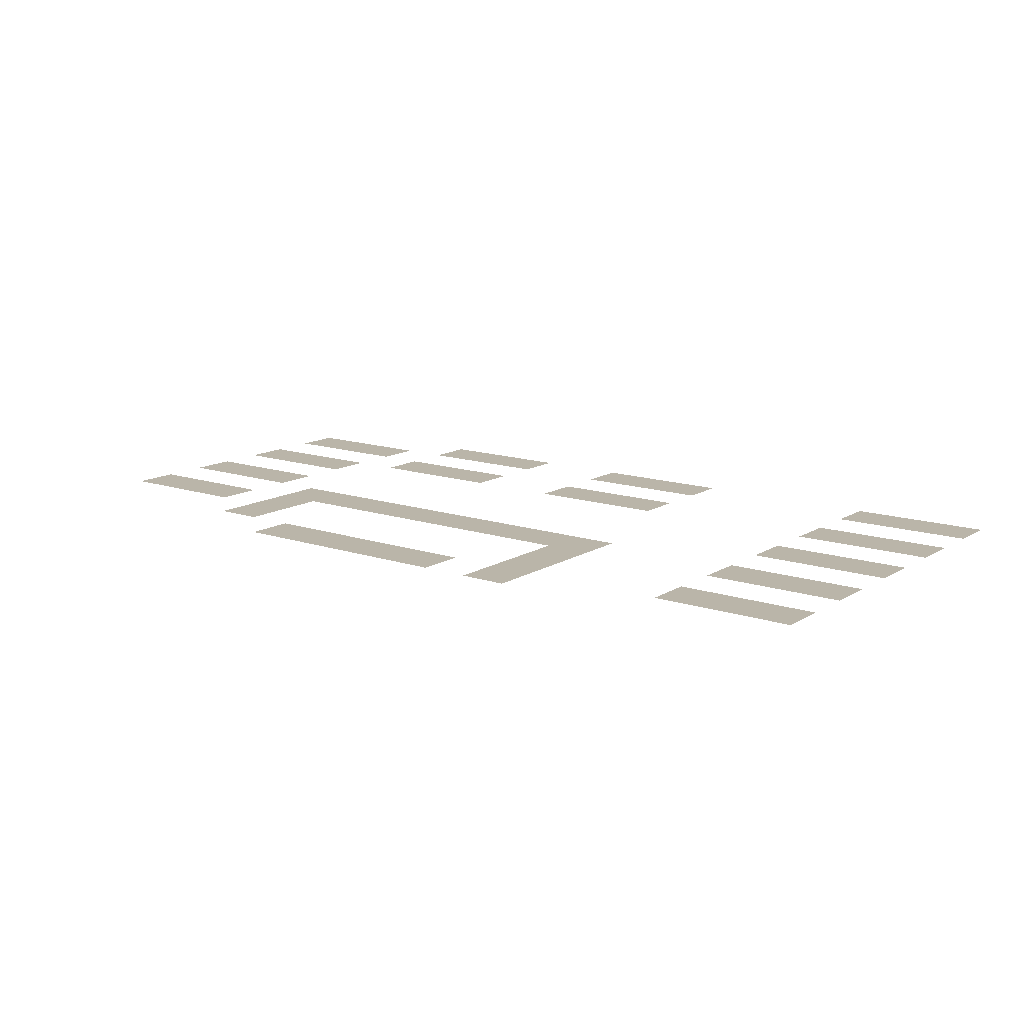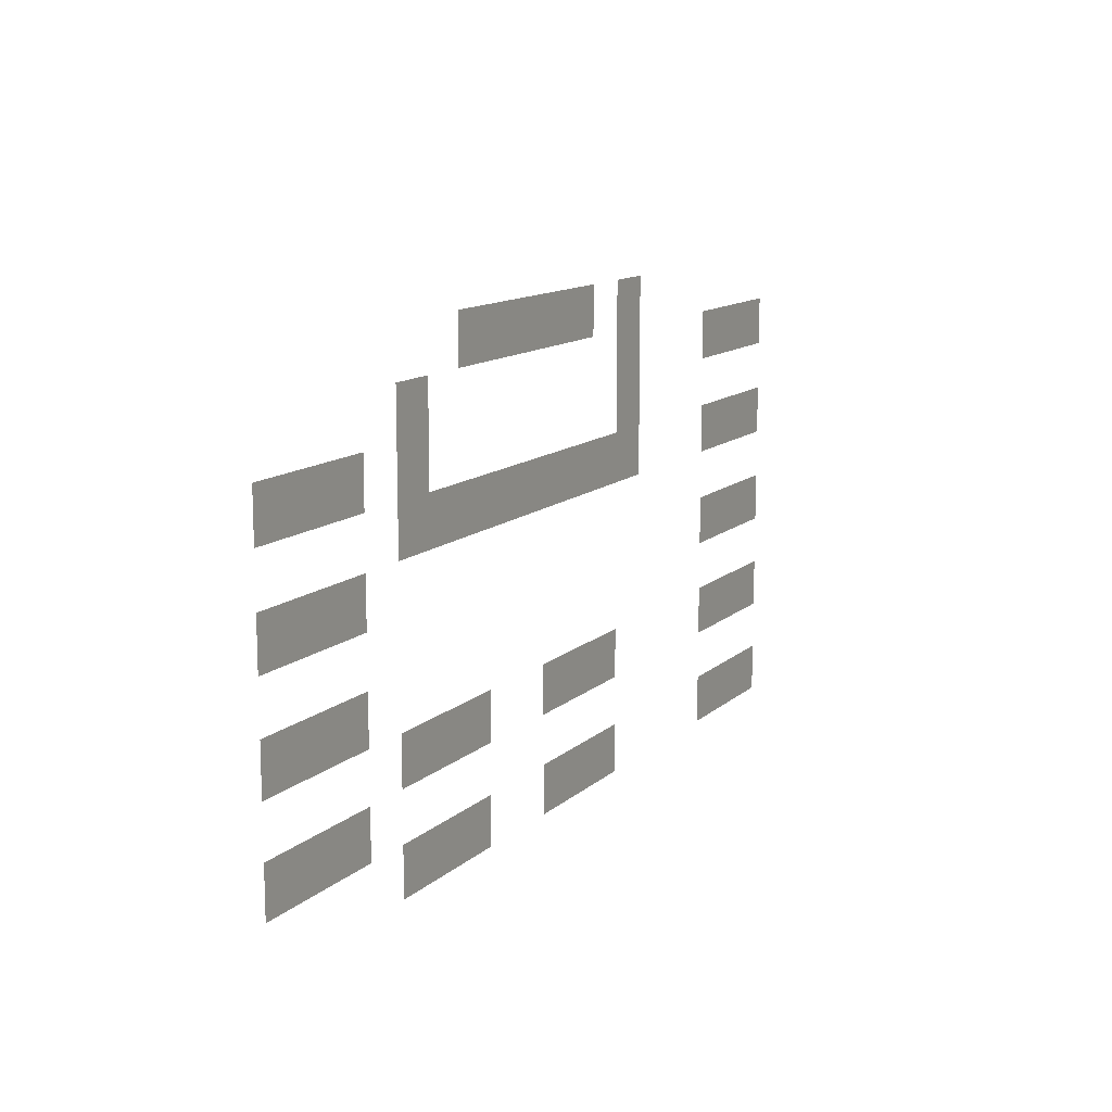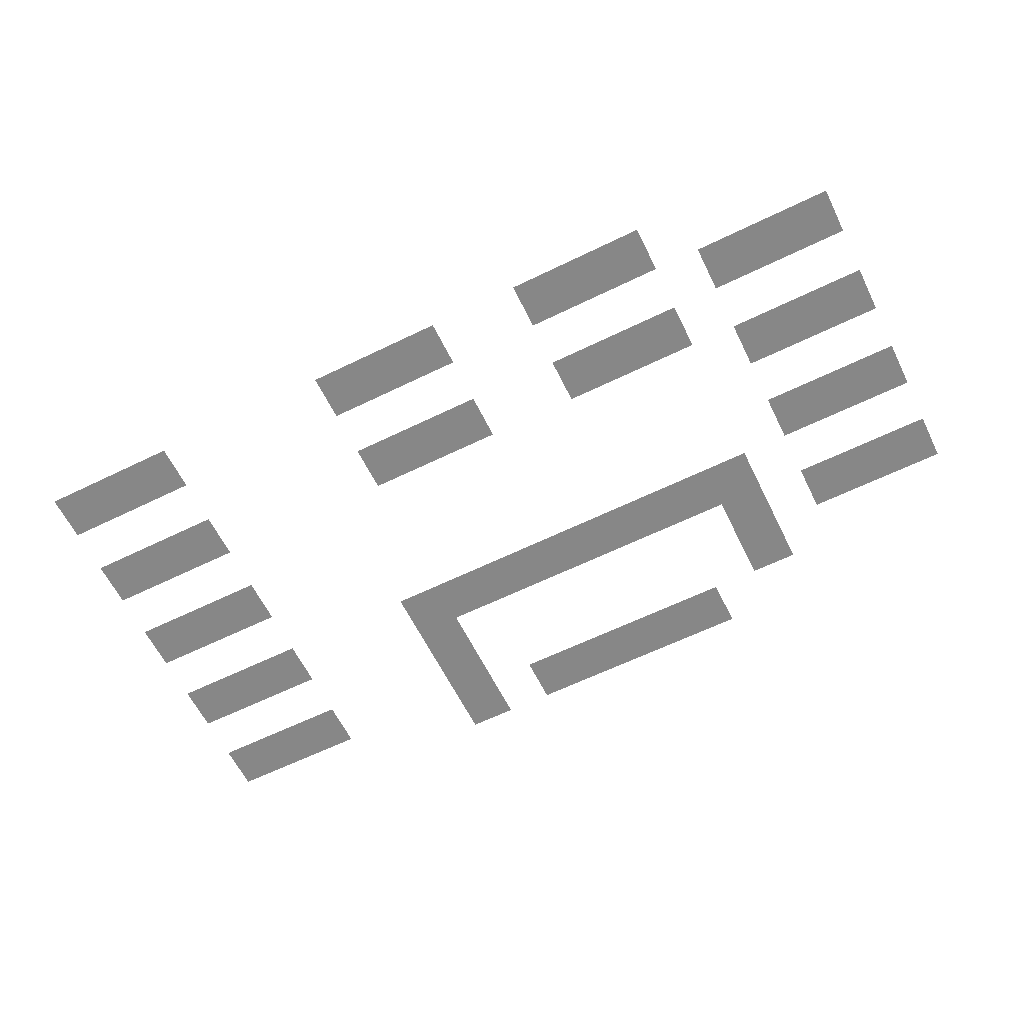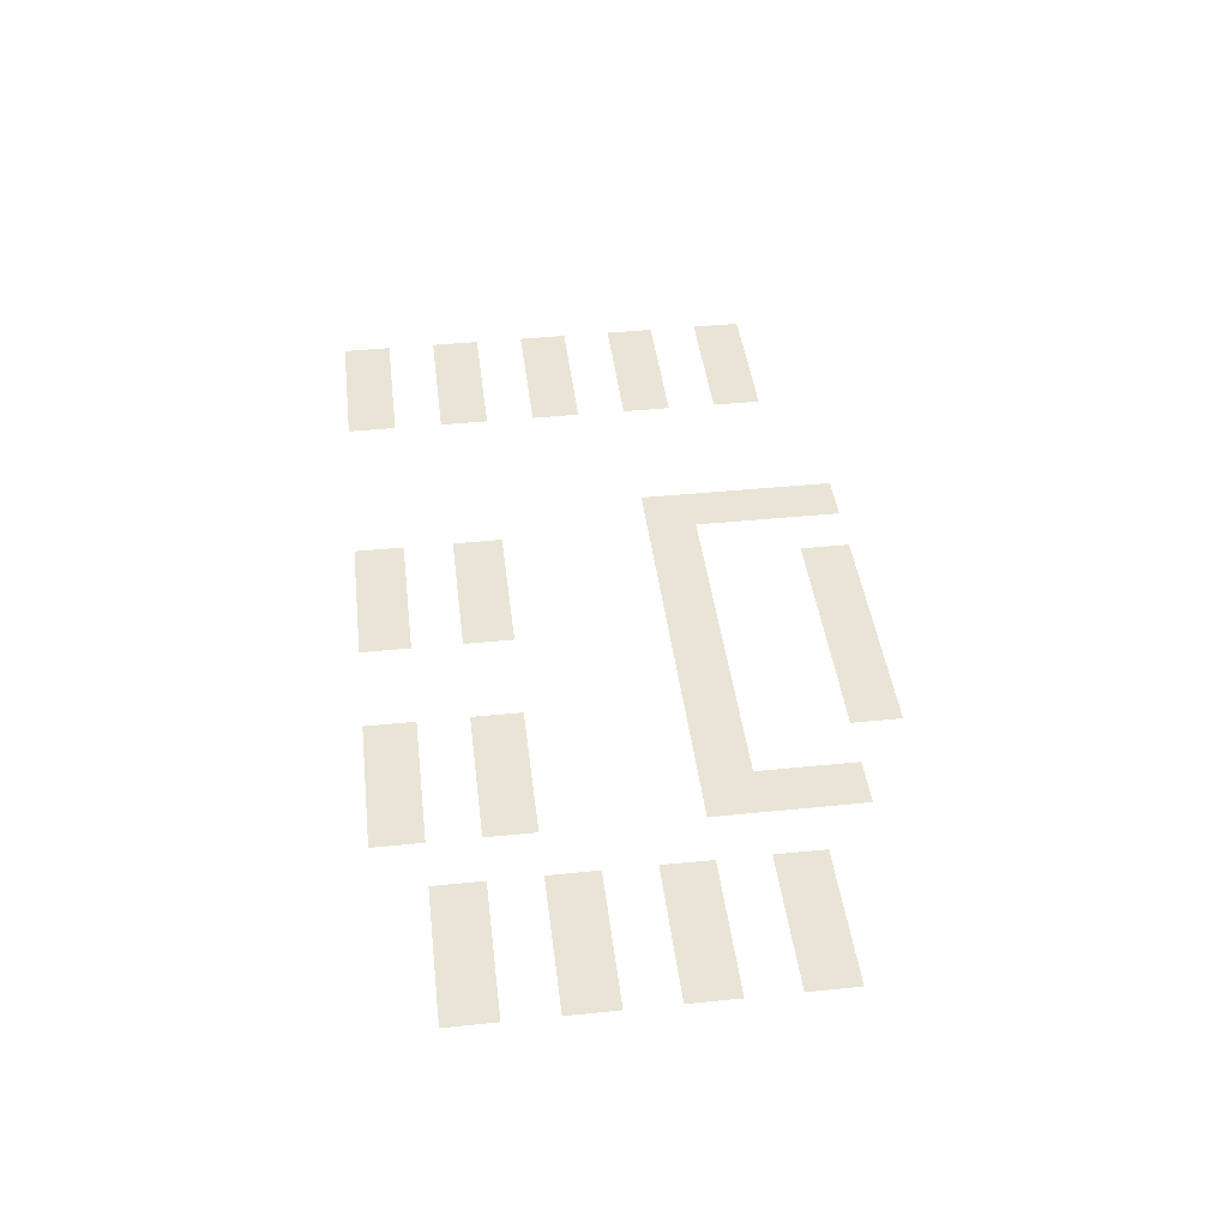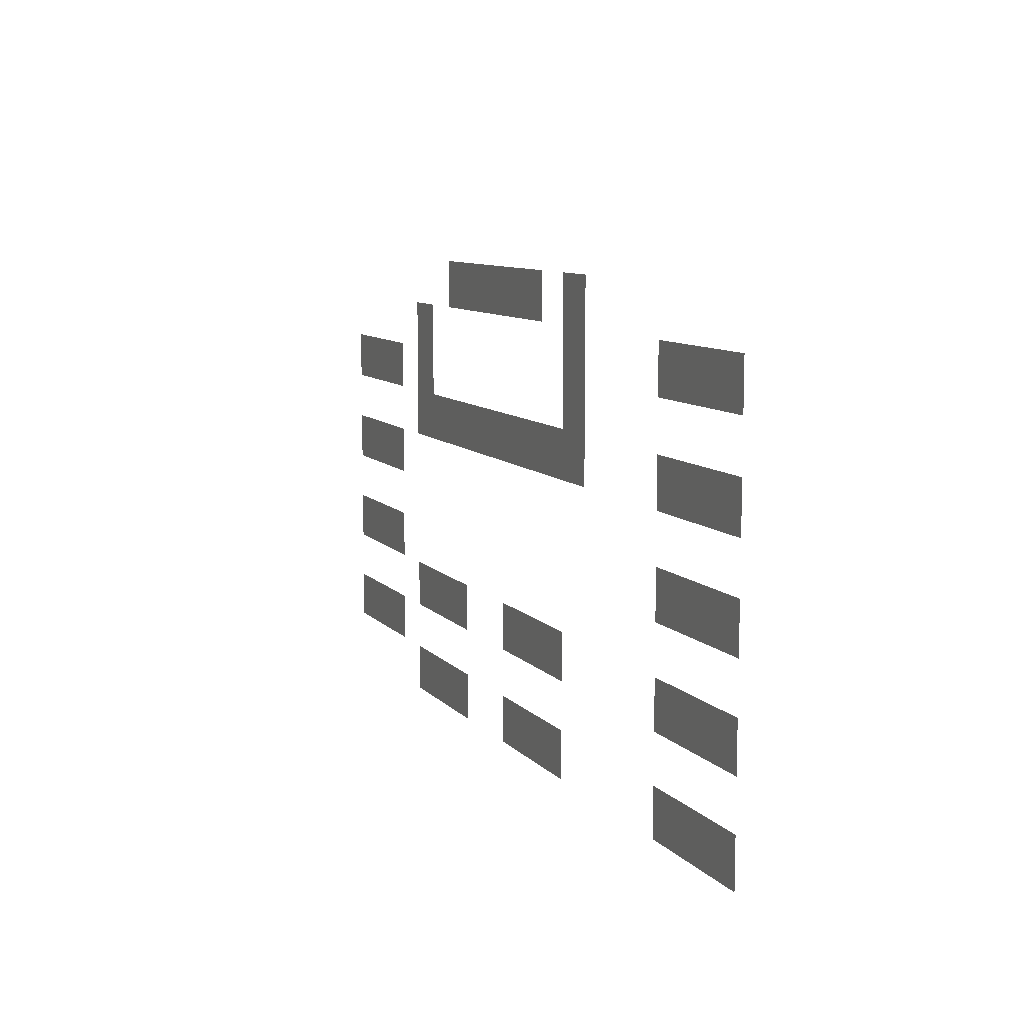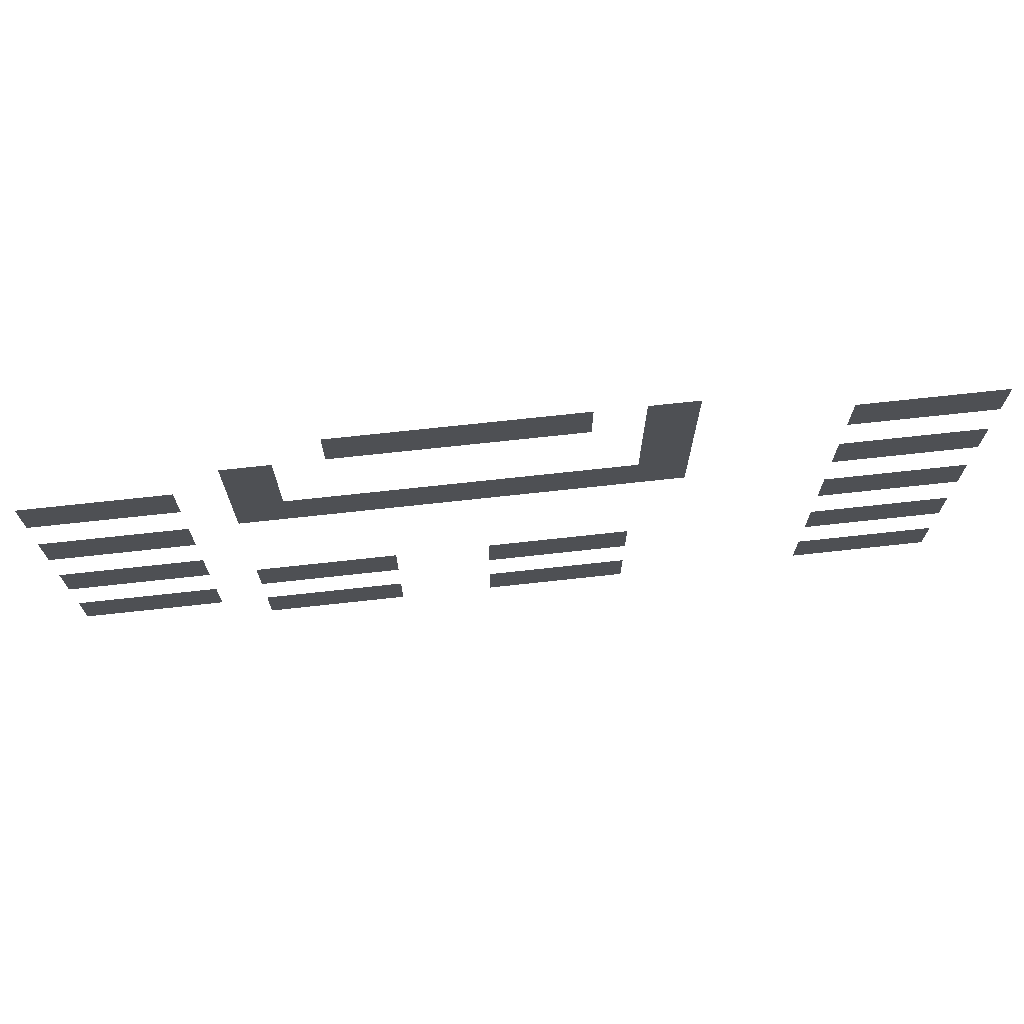
<metadata>
{"format":"obj","ext":"obj","renderer":"f3d","projection":"perspective","resolution":1024,"background":"white","views":[{"elev":13.7,"azim":-143.1,"up":"+Z"},{"elev":12.7,"azim":118.5,"up":"+Y"},{"elev":-62.3,"azim":26.3,"up":"+Z"},{"elev":42.5,"azim":83.1,"up":"+Z"},{"elev":9.3,"azim":-113.0,"up":"+Y"},{"elev":70.4,"azim":173.7,"up":"+Y"}]}
</metadata>
<code>
v -208 -16 0
v -224 -16 0
v -224 0 0
v -208 0 0
v -176 -16 0
v -192 -16 0
v -192 0 0
v -176 0 0
v -160 -16 0
v -176 -16 0
v -176 0 0
v -160 0 0
v -144 -16 0
v -160 -16 0
v -160 0 0
v -144 0 0
v -128 -16 0
v -144 -16 0
v -144 0 0
v -128 0 0
v -112 -16 0
v -128 -16 0
v -128 0 0
v -112 0 0
v -304 -32 0
v -320 -32 0
v -320 -16 0
v -304 -16 0
v -288 -32 0
v -304 -32 0
v -304 -16 0
v -288 -16 0
v -272 -32 0
v -288 -32 0
v -288 -16 0
v -272 -16 0
v -208 -32 0
v -224 -32 0
v -224 -16 0
v -208 -16 0
v -80 -32 0
v -96 -32 0
v -96 -16 0
v -80 -16 0
v -208 -48 0
v -224 -48 0
v -224 -32 0
v -208 -32 0
v -80 -48 0
v -96 -48 0
v -96 -32 0
v -80 -32 0
v -48 -48 0
v -64 -48 0
v -64 -32 0
v -48 -32 0
v -32 -48 0
v -48 -48 0
v -48 -32 0
v -32 -32 0
v -16 -48 0
v -32 -48 0
v -32 -32 0
v -16 -32 0
v -304 -64 0
v -320 -64 0
v -320 -48 0
v -304 -48 0
v -288 -64 0
v -304 -64 0
v -304 -48 0
v -288 -48 0
v -272 -64 0
v -288 -64 0
v -288 -48 0
v -272 -48 0
v -208 -64 0
v -224 -64 0
v -224 -48 0
v -208 -48 0
v -192 -64 0
v -208 -64 0
v -208 -48 0
v -192 -48 0
v -176 -64 0
v -192 -64 0
v -192 -48 0
v -176 -48 0
v -160 -64 0
v -176 -64 0
v -176 -48 0
v -160 -48 0
v -144 -64 0
v -160 -64 0
v -160 -48 0
v -144 -48 0
v -128 -64 0
v -144 -64 0
v -144 -48 0
v -128 -48 0
v -112 -64 0
v -128 -64 0
v -128 -48 0
v -112 -48 0
v -96 -64 0
v -112 -64 0
v -112 -48 0
v -96 -48 0
v -80 -64 0
v -96 -64 0
v -96 -48 0
v -80 -48 0
v -48 -80 0
v -64 -80 0
v -64 -64 0
v -48 -64 0
v -32 -80 0
v -48 -80 0
v -48 -64 0
v -32 -64 0
v -16 -80 0
v -32 -80 0
v -32 -64 0
v -16 -64 0
v -304 -96 0
v -320 -96 0
v -320 -80 0
v -304 -80 0
v -288 -96 0
v -304 -96 0
v -304 -80 0
v -288 -80 0
v -272 -96 0
v -288 -96 0
v -288 -80 0
v -272 -80 0
v -48 -112 0
v -64 -112 0
v -64 -96 0
v -48 -96 0
v -32 -112 0
v -48 -112 0
v -48 -96 0
v -32 -96 0
v -16 -112 0
v -32 -112 0
v -32 -96 0
v -16 -96 0
v -304 -128 0
v -320 -128 0
v -320 -112 0
v -304 -112 0
v -288 -128 0
v -304 -128 0
v -304 -112 0
v -288 -112 0
v -272 -128 0
v -288 -128 0
v -288 -112 0
v -272 -112 0
v -192 -128 0
v -208 -128 0
v -208 -112 0
v -192 -112 0
v -176 -128 0
v -192 -128 0
v -192 -112 0
v -176 -112 0
v -160 -128 0
v -176 -128 0
v -176 -112 0
v -160 -112 0
v -112 -128 0
v -128 -128 0
v -128 -112 0
v -112 -112 0
v -96 -128 0
v -112 -128 0
v -112 -112 0
v -96 -112 0
v -80 -128 0
v -96 -128 0
v -96 -112 0
v -80 -112 0
v -48 -144 0
v -64 -144 0
v -64 -128 0
v -48 -128 0
v -32 -144 0
v -48 -144 0
v -48 -128 0
v -32 -128 0
v -16 -144 0
v -32 -144 0
v -32 -128 0
v -16 -128 0
v -304 -160 0
v -320 -160 0
v -320 -144 0
v -304 -144 0
v -288 -160 0
v -304 -160 0
v -304 -144 0
v -288 -144 0
v -272 -160 0
v -288 -160 0
v -288 -144 0
v -272 -144 0
v -192 -160 0
v -208 -160 0
v -208 -144 0
v -192 -144 0
v -176 -160 0
v -192 -160 0
v -192 -144 0
v -176 -144 0
v -160 -160 0
v -176 -160 0
v -176 -144 0
v -160 -144 0
v -112 -160 0
v -128 -160 0
v -128 -144 0
v -112 -144 0
v -96 -160 0
v -112 -160 0
v -112 -144 0
v -96 -144 0
v -80 -160 0
v -96 -160 0
v -96 -144 0
v -80 -144 0
g pikaruoka_mesh_0002
f 1 2 3 4
f 5 6 7 8
f 9 10 11 12
f 13 14 15 16
f 17 18 19 20
f 21 22 23 24
f 25 26 27 28
f 29 30 31 32
f 33 34 35 36
f 37 38 39 40
f 41 42 43 44
f 45 46 47 48
f 49 50 51 52
f 53 54 55 56
f 57 58 59 60
f 61 62 63 64
f 65 66 67 68
f 69 70 71 72
f 73 74 75 76
f 77 78 79 80
f 81 82 83 84
f 85 86 87 88
f 89 90 91 92
f 93 94 95 96
f 97 98 99 100
f 101 102 103 104
f 105 106 107 108
f 109 110 111 112
f 113 114 115 116
f 117 118 119 120
f 121 122 123 124
f 125 126 127 128
f 129 130 131 132
f 133 134 135 136
f 137 138 139 140
f 141 142 143 144
f 145 146 147 148
f 149 150 151 152
f 153 154 155 156
f 157 158 159 160
f 161 162 163 164
f 165 166 167 168
f 169 170 171 172
f 173 174 175 176
f 177 178 179 180
f 181 182 183 184
f 185 186 187 188
f 189 190 191 192
f 193 194 195 196
f 197 198 199 200
f 201 202 203 204
f 205 206 207 208
f 209 210 211 212
f 213 214 215 216
f 217 218 219 220
f 221 222 223 224
f 225 226 227 228
f 229 230 231 232

</code>
